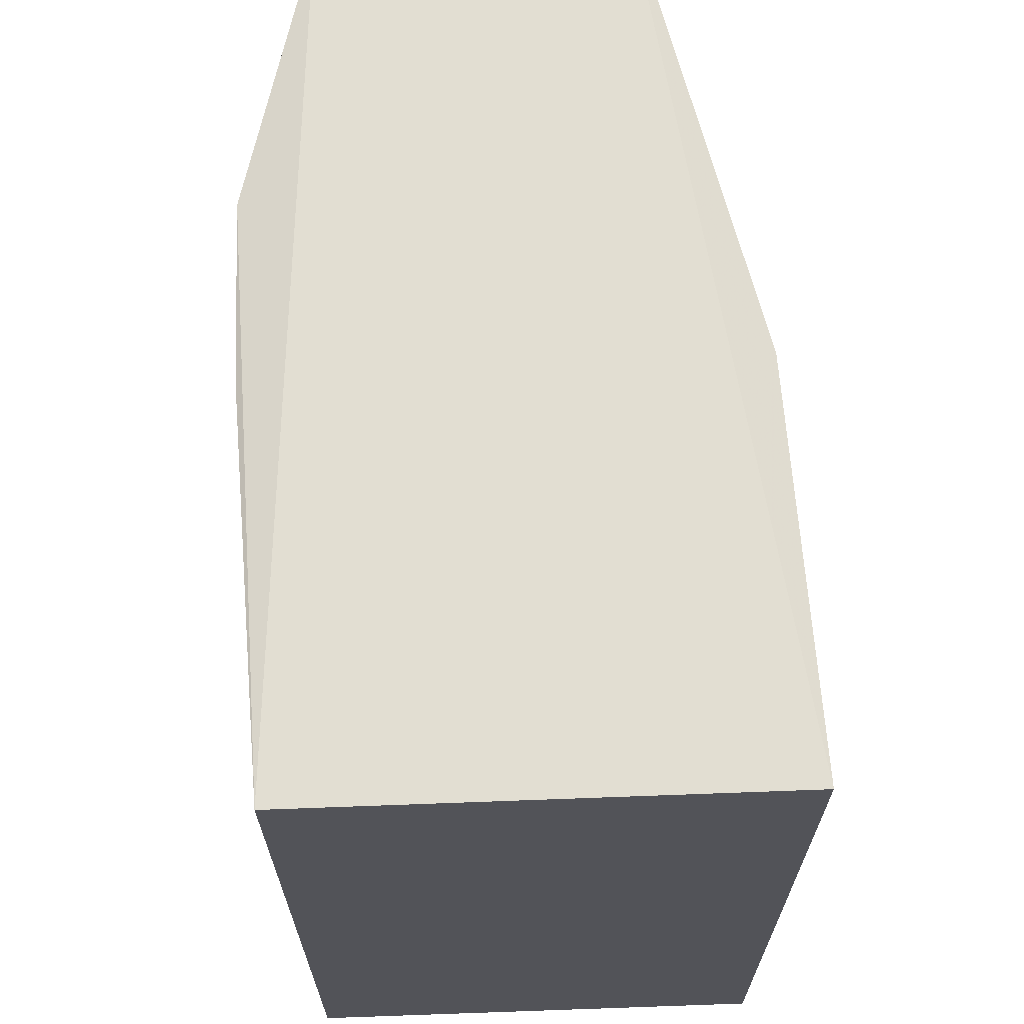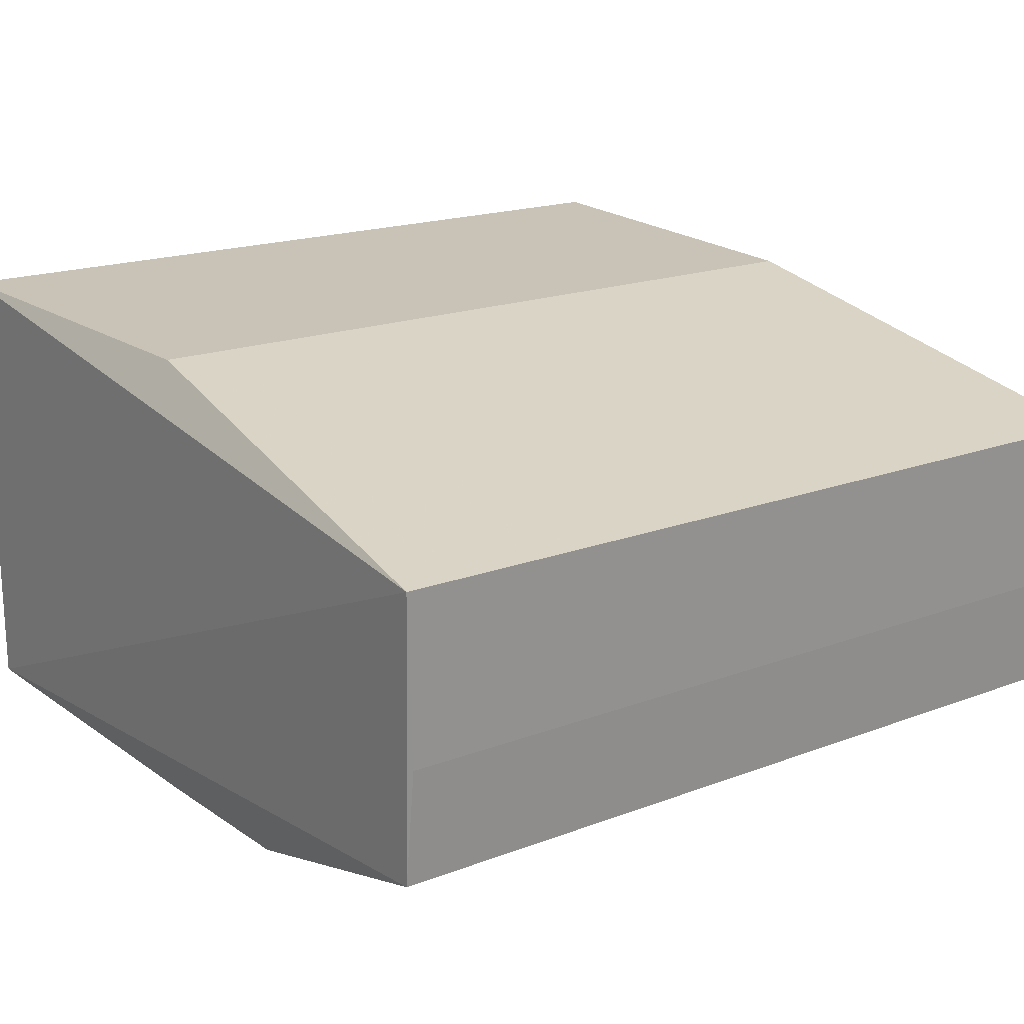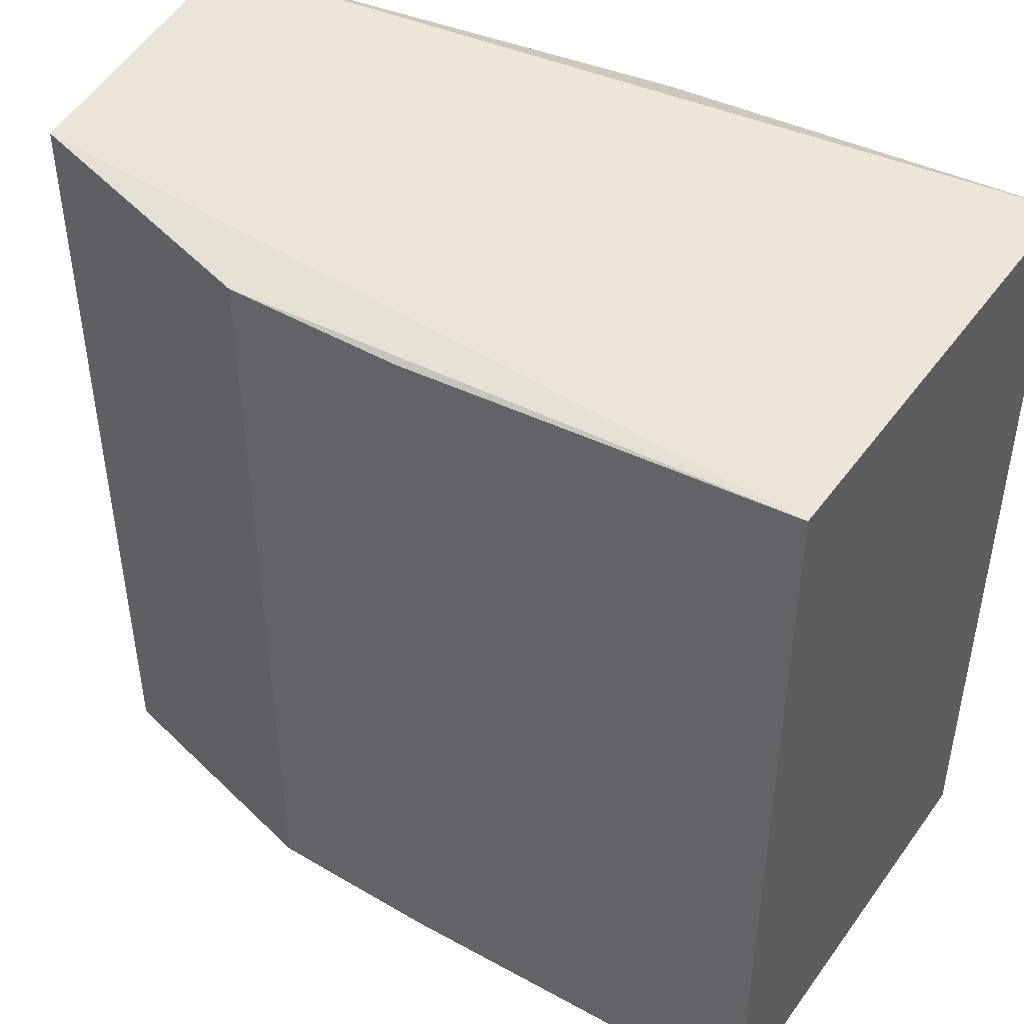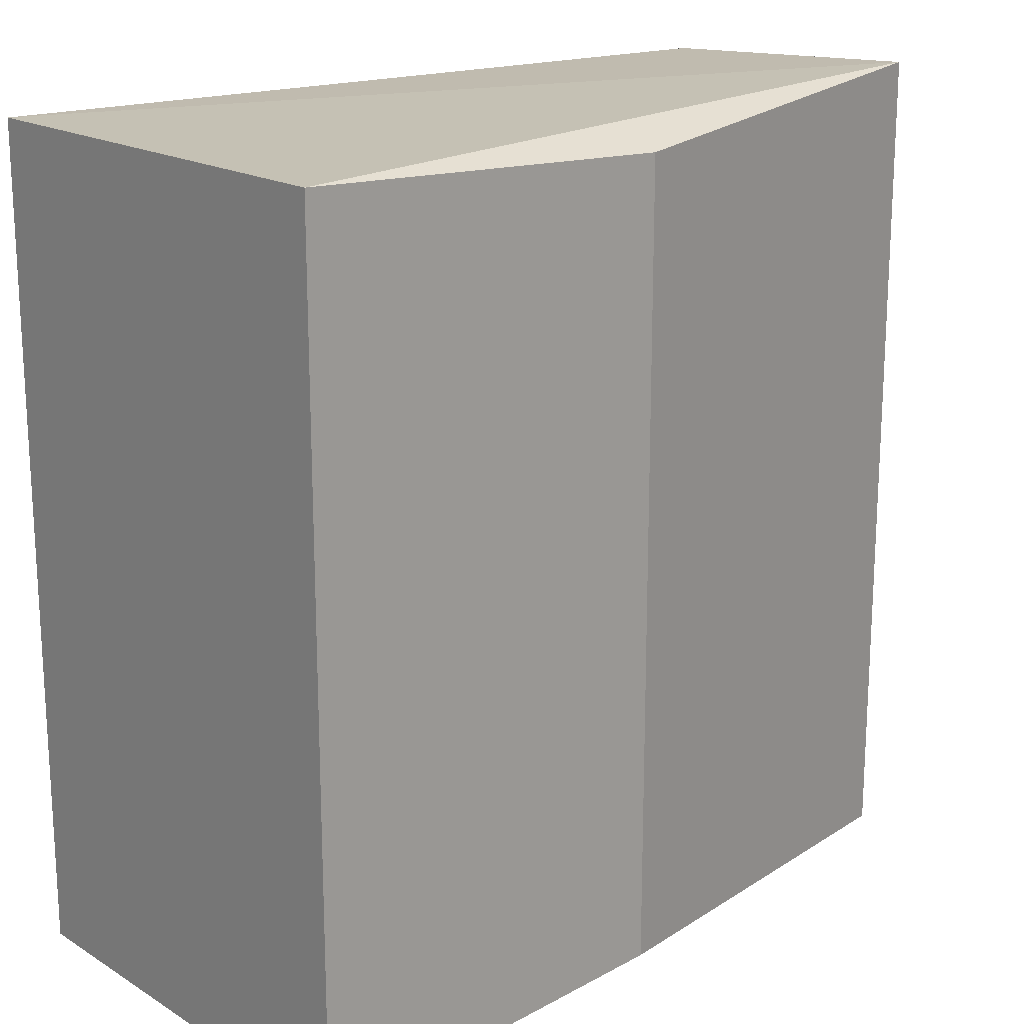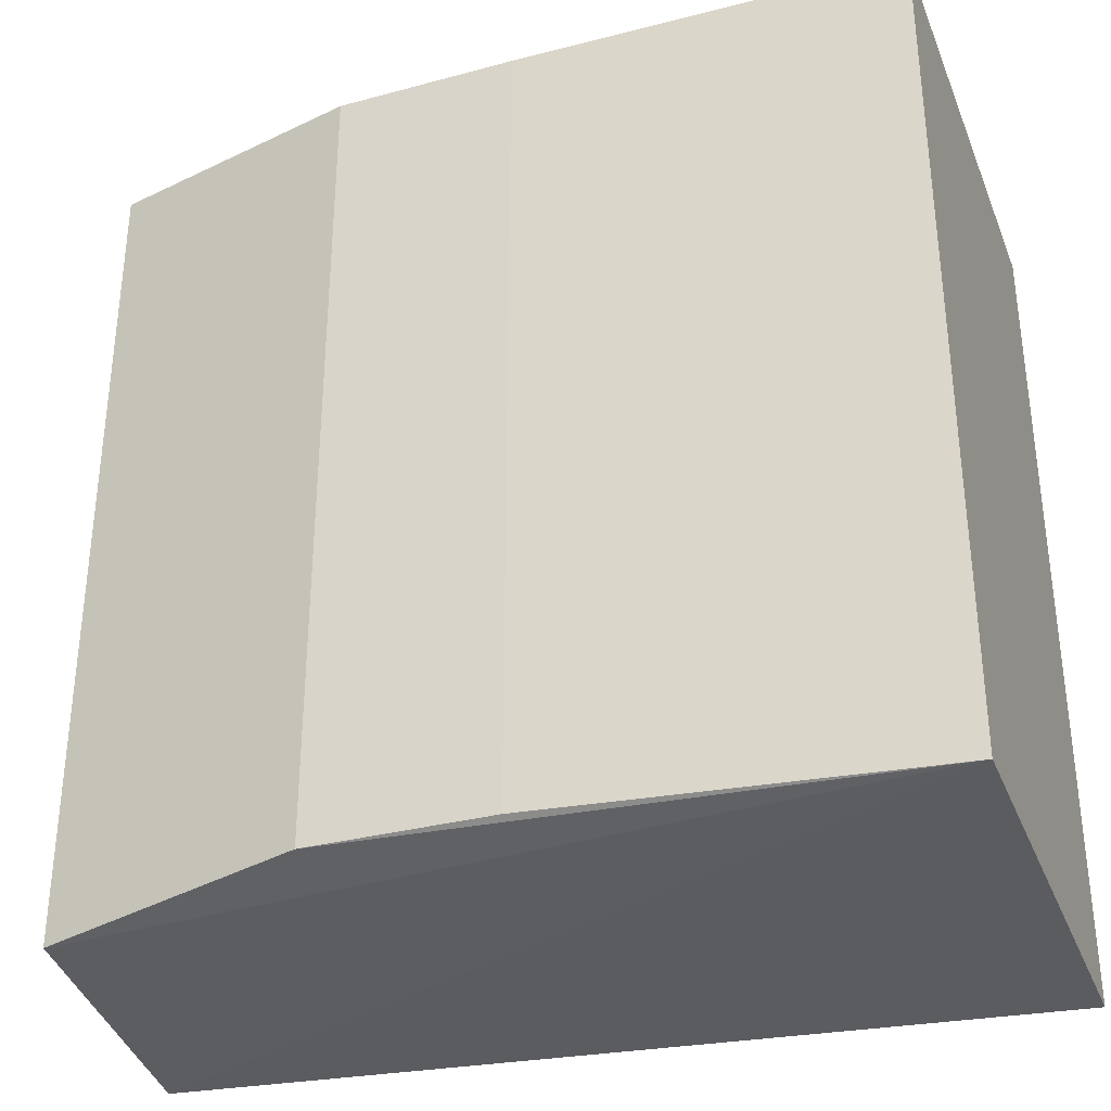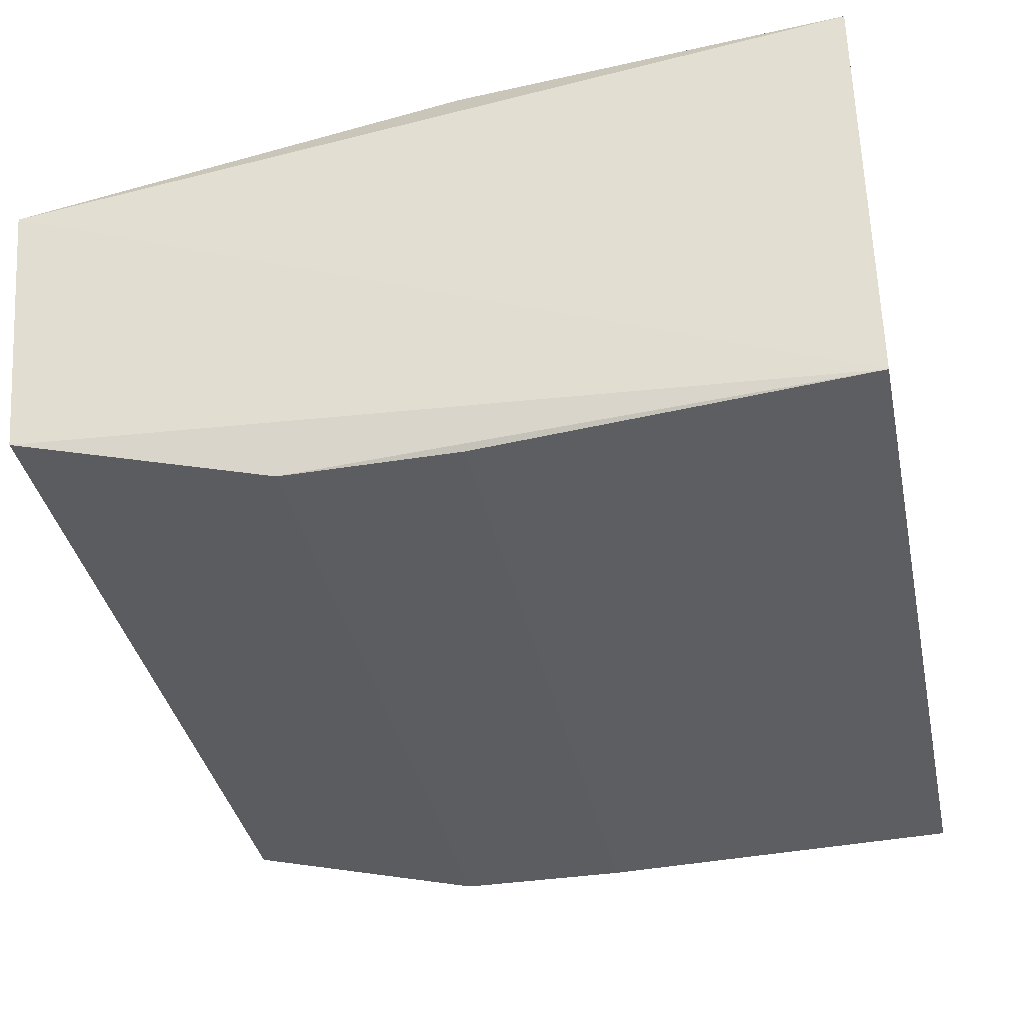
<metadata>
{"format":"obj","ext":"obj","renderer":"f3d","projection":"perspective","resolution":1024,"background":"white","views":[{"elev":67.3,"azim":87.7,"up":"+Z"},{"elev":17.9,"azim":-126.8,"up":"+Y"},{"elev":45.8,"azim":33.6,"up":"+Z"},{"elev":18.4,"azim":138.9,"up":"+Z"},{"elev":-34.1,"azim":19.7,"up":"+Z"},{"elev":-37.2,"azim":11.8,"up":"+Y"}]}
</metadata>
<code>
v 0.09004 -0.9837 0.9602
v -0.9832 -0.536 -0.9832
v -1.016 -0.1271 -1.016
v 1 0.1496 -1
v -1.016 -0.1271 1.016
v 0.9956 -0.9419 -0.9956
v 1 0.1496 1
v 0.9956 -0.9419 0.9956
v -0.9543 -0.8133 -0.9852
v -0.9543 -0.8133 0.9852
v 0.05949 0.1222 0.9526
v -0.3292 -0.9823 -0.9577
v 0.05949 0.1222 -0.9526
v -0.3292 -0.9823 0.9577
v 0.09004 -0.9837 -0.9602
v -0.9832 -0.536 0.9832
f 10 5 16
f 3 2 5
f 3 4 6
f 6 4 7
f 7 5 8
f 1 6 8
f 6 7 8
f 2 3 9
f 3 6 9
f 8 5 10
f 2 9 10
f 3 5 11
f 7 4 11
f 5 7 11
f 9 6 12
f 10 9 12
f 4 3 13
f 3 11 13
f 11 4 13
f 1 8 14
f 8 10 14
f 12 1 14
f 10 12 14
f 6 1 15
f 1 12 15
f 12 6 15
f 5 2 16
f 2 10 16

</code>
